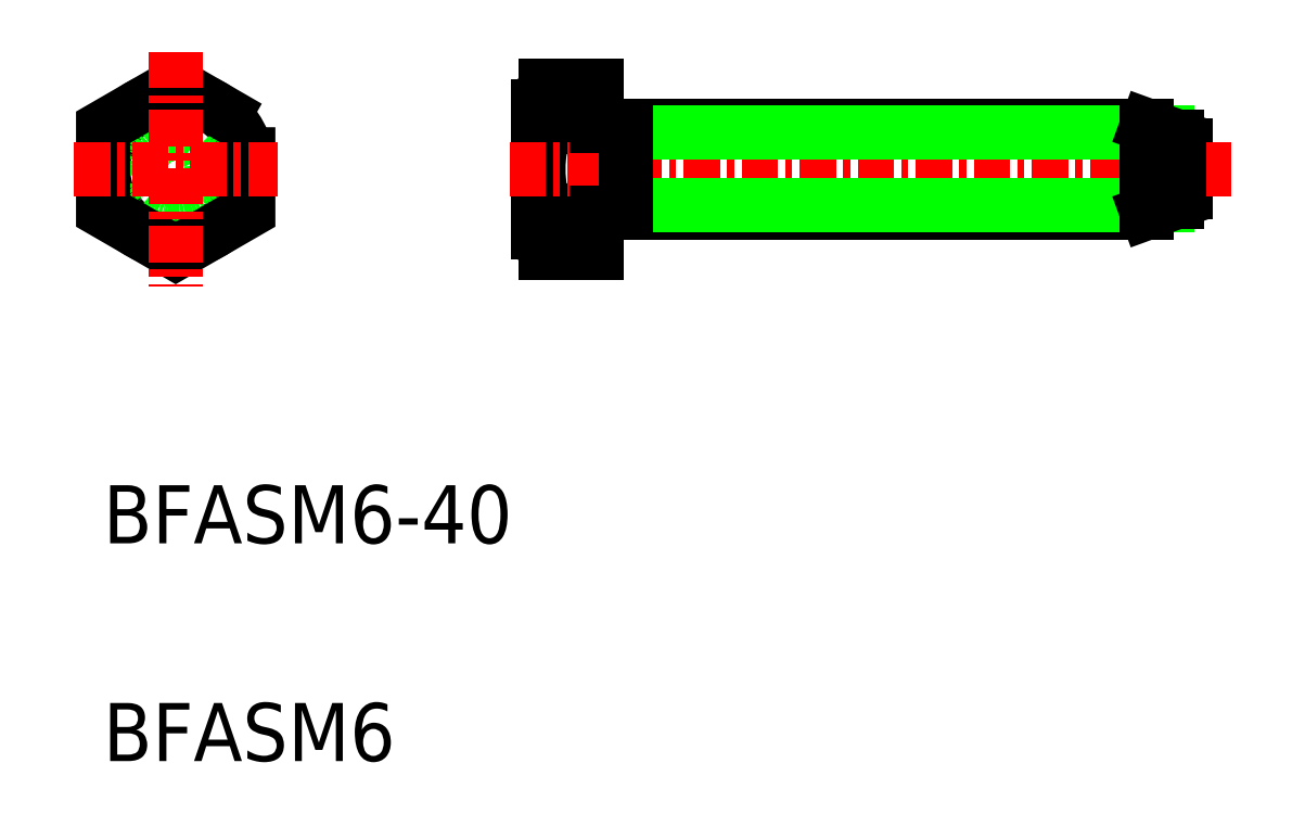
<metadata>
{"format":"dxf","ext":"dxf","renderer":"ezdxf+matplotlib","layout":"modelspace","background":"white","min_lineweight":24,"dpi":150}
</metadata>
<code>
0
SECTION
2
ENTITIES
0
ARC
8
0
10
-3334
20
-552.9
30
0
40
2
50
72.54
51
287.5
0
LINE
8
0
10
-3333
20
-551.3
30
0
11
-3333
21
-554.5
31
0
0
ARC
8
0
10
-3334
20
-552.9
30
0
40
2
50
53.13
51
72.54
0
ARC
8
0
10
-3334
20
-552.9
30
0
40
2
50
287.5
51
306.9
0
CIRCLE
8
0
10
-3402
20
-552.9
30
0
40
5
0
LINE
8
0
10
-3371
20
-555.4
30
0
11
-3372
21
-555.9
31
0
0
LINE
8
0
10
-3371
20
-550.4
30
0
11
-3372
21
-549.9
31
0
0
LINE
8
0
10
-3373
20
-558.7
30
0
11
-3373
21
-547.2
31
0
0
CIRCLE
8
0
10
-3402
20
-552.9
30
0
40
3
0
CIRCLE
8
0
10
-3402
20
-552.9
30
0
40
2.458
0
POLYLINE
8
0
66
     1
10
0
20
0
30
0
70
     1
0
VERTEX
8
0
10
-3397
20
-550.1
30
0
0
VERTEX
8
0
10
-3402
20
-547.2
30
0
0
VERTEX
8
0
10
-3407
20
-550.1
30
0
0
VERTEX
8
0
10
-3407
20
-555.8
30
0
0
VERTEX
8
0
10
-3402
20
-558.7
30
0
0
VERTEX
8
0
10
-3397
20
-555.8
30
0
0
SEQEND
8
0
0
LINE
8
0
10
-3377
20
-548.6
30
0
11
-3377
21
-557.3
31
0
0
LINE
8
0
10
-3373
20
-547.2
30
0
11
-3377
21
-547.2
31
0
0
LINE
8
0
10
-3373
20
-550.1
30
0
11
-3377
21
-550.1
31
0
0
ARC
8
0
10
-3375
20
-548.6
30
0
40
2.333
50
141.8
51
218.2
0
ARC
8
0
10
-3369
20
-552.9
30
0
40
8.583
50
160.3
51
199.7
0
ARC
8
0
10
-3375
20
-557.3
30
0
40
2.333
50
141.8
51
218.2
0
LINE
8
0
10
-3373
20
-555.8
30
0
11
-3377
21
-555.8
31
0
0
LINE
8
0
10
-3373
20
-558.7
30
0
11
-3377
21
-558.7
31
0
0
TEXT
8
0
10
-3407
20
-578.7
30
0
40
4
1
BFASM6-40
0
TEXT
8
0
10
-3407
20
-593.7
30
0
40
4
1
BFASM6
0
LINE
8
CENTER
10
-3379
20
-552.9
30
0
11
-3329
21
-552.9
31
0
0
LINE
8
CENTER
10
-3402
20
-544.9
30
0
11
-3402
21
-561
31
0
0
LINE
8
CENTER
10
-3409
20
-552.9
30
0
11
-3395
21
-552.9
31
0
0
LINE
8
0
10
-3373
20
-549.9
30
0
11
-3335
21
-549.9
31
0
0
LINE
8
0
10
-3335
20
-555.9
30
0
11
-3373
21
-555.9
31
0
0
LINE
8
0
10
-3371
20
-550.4
30
0
11
-3334
21
-550.4
31
0
0
LINE
8
0
10
-3334
20
-555.4
30
0
11
-3371
21
-555.4
31
0
0
LINE
8
0
10
-3371
20
-549.9
30
0
11
-3371
21
-555.9
31
0
0
LINE
8
0
10
-3353
20
-555.4
30
0
11
-3353
21
-555.4
31
0
0
LINE
8
0
10
-3343
20
-555.4
30
0
11
-3343
21
-555.4
31
0
0
LINE
8
0
10
-3335
20
-549.9
30
0
11
-3335
21
-555.9
31
0
0
LINE
8
0
10
-3333
20
-555.2
30
0
11
-3333
21
-550.7
31
0
0
LINE
8
0
10
-3335
20
-555.9
30
0
11
-3333
21
-555.2
31
0
0
LINE
8
0
10
-3333
20
-550.7
30
0
11
-3335
21
-549.9
31
0
0
ENDSEC
0
EOF

</code>
